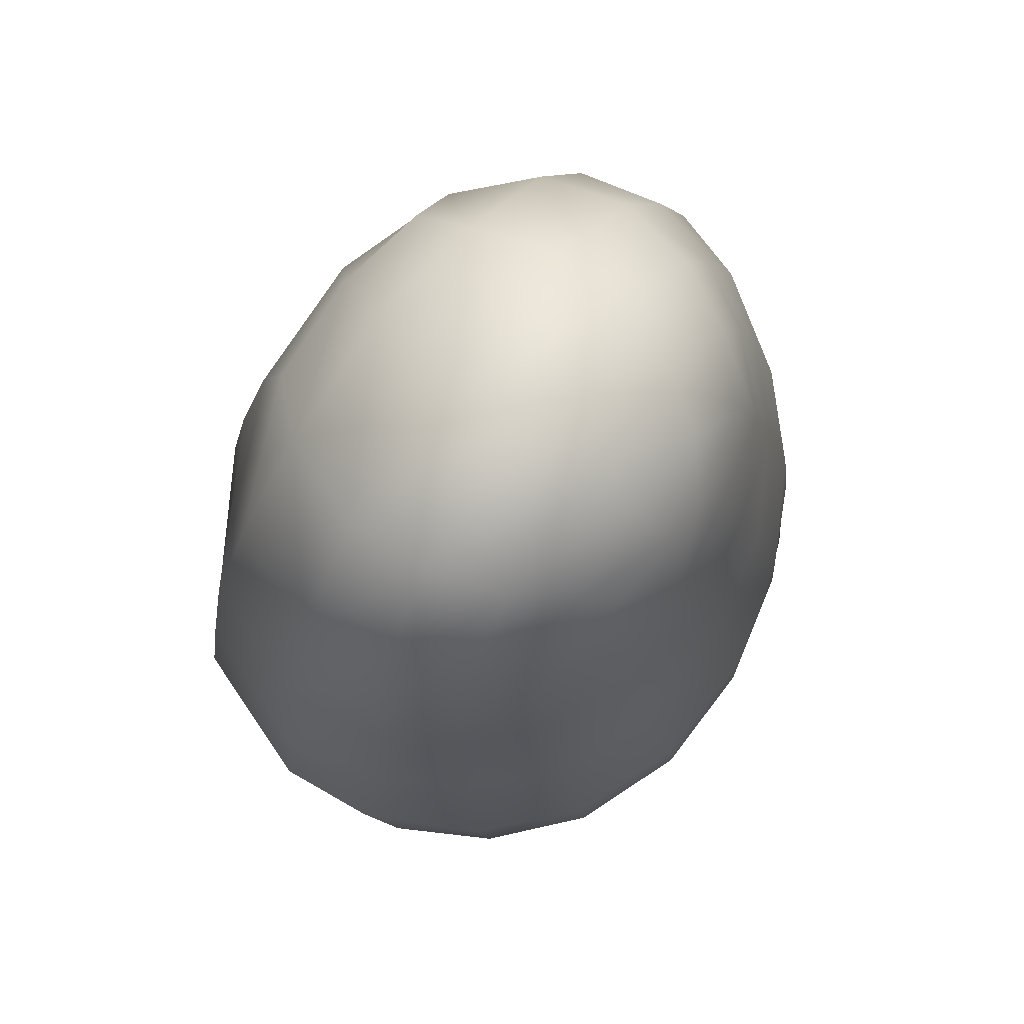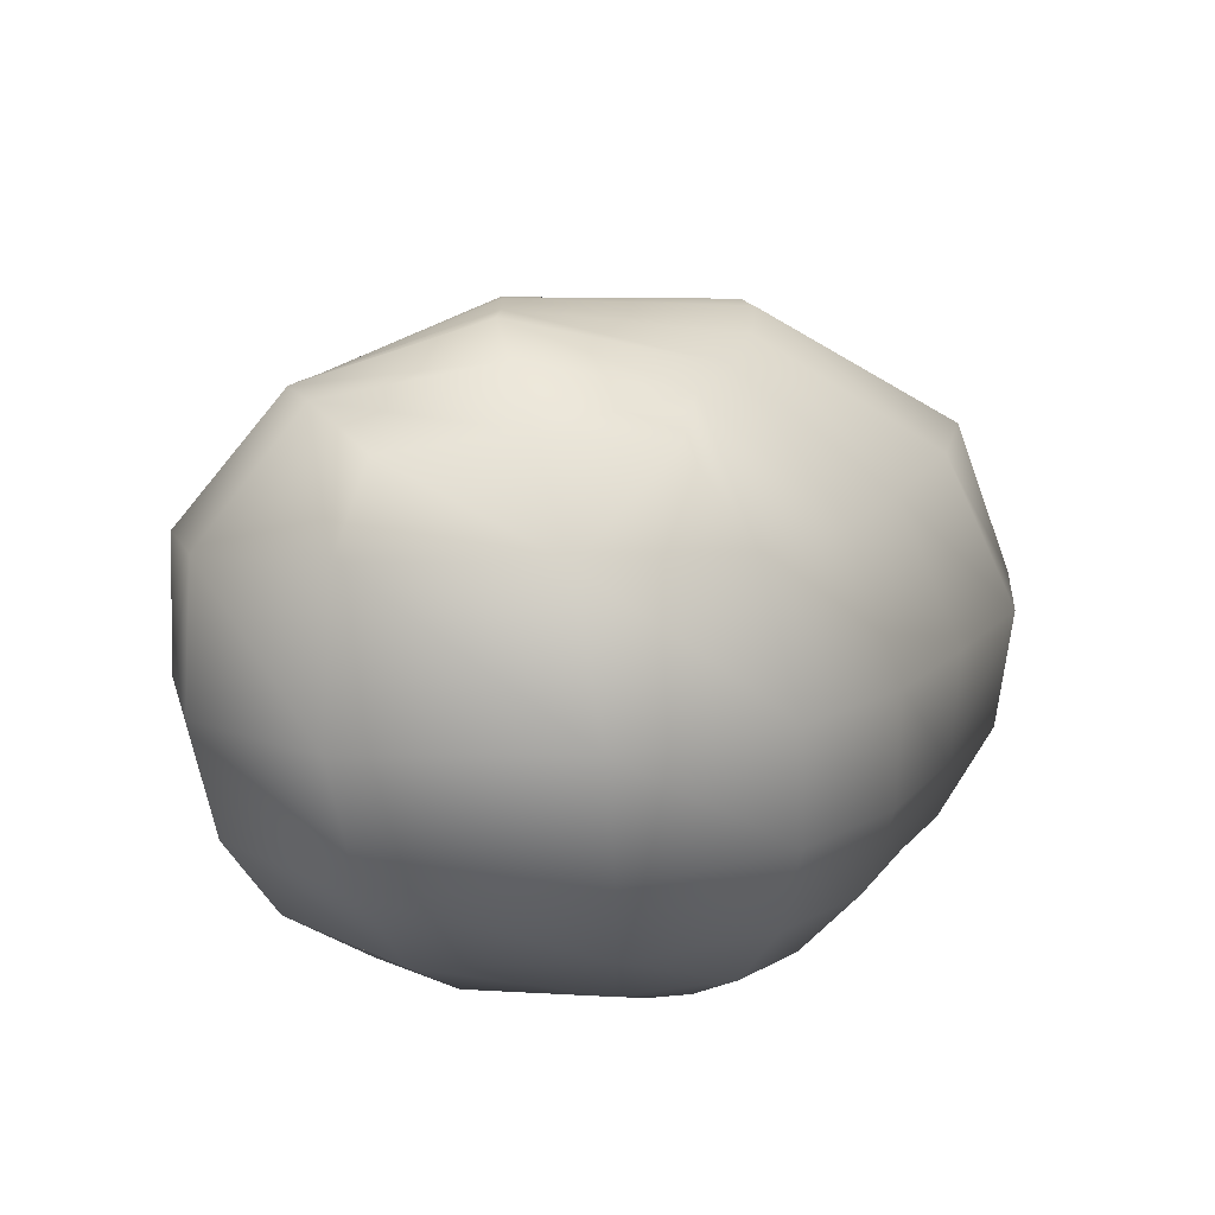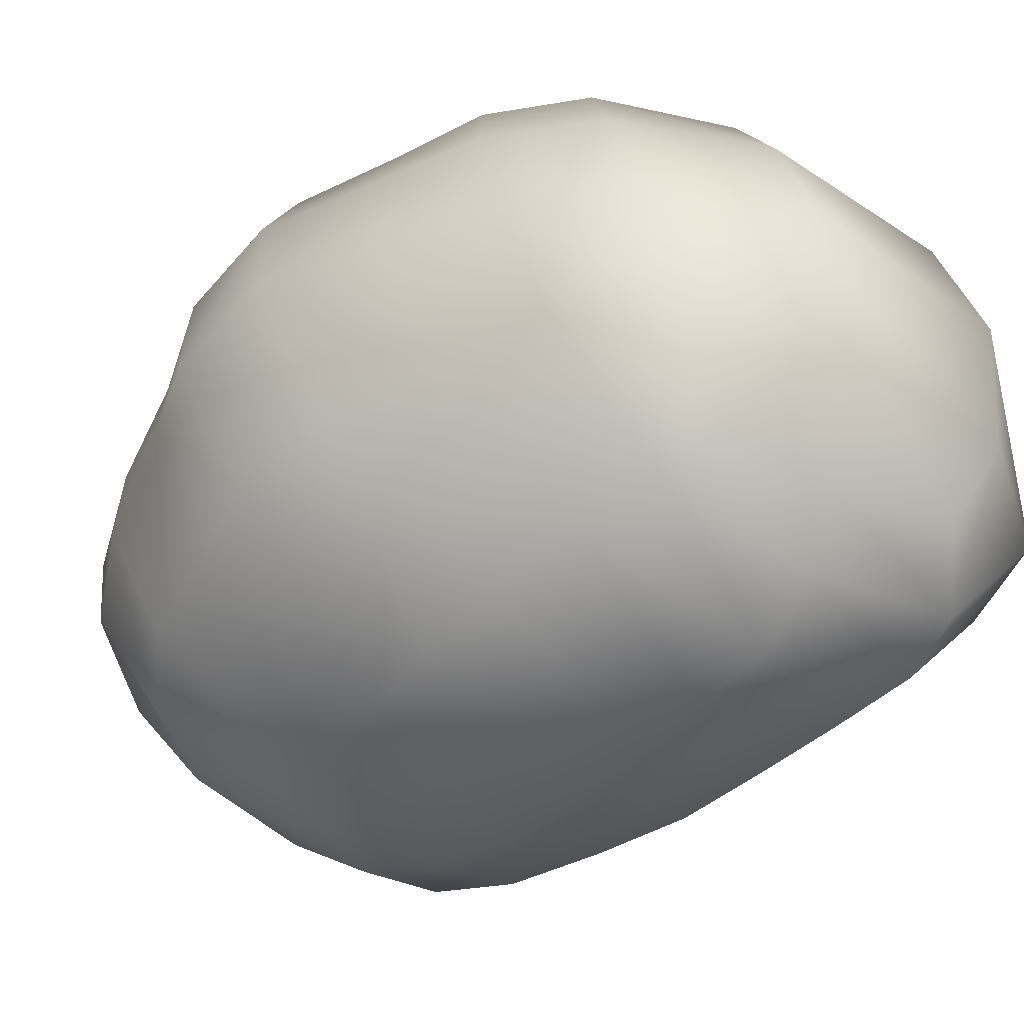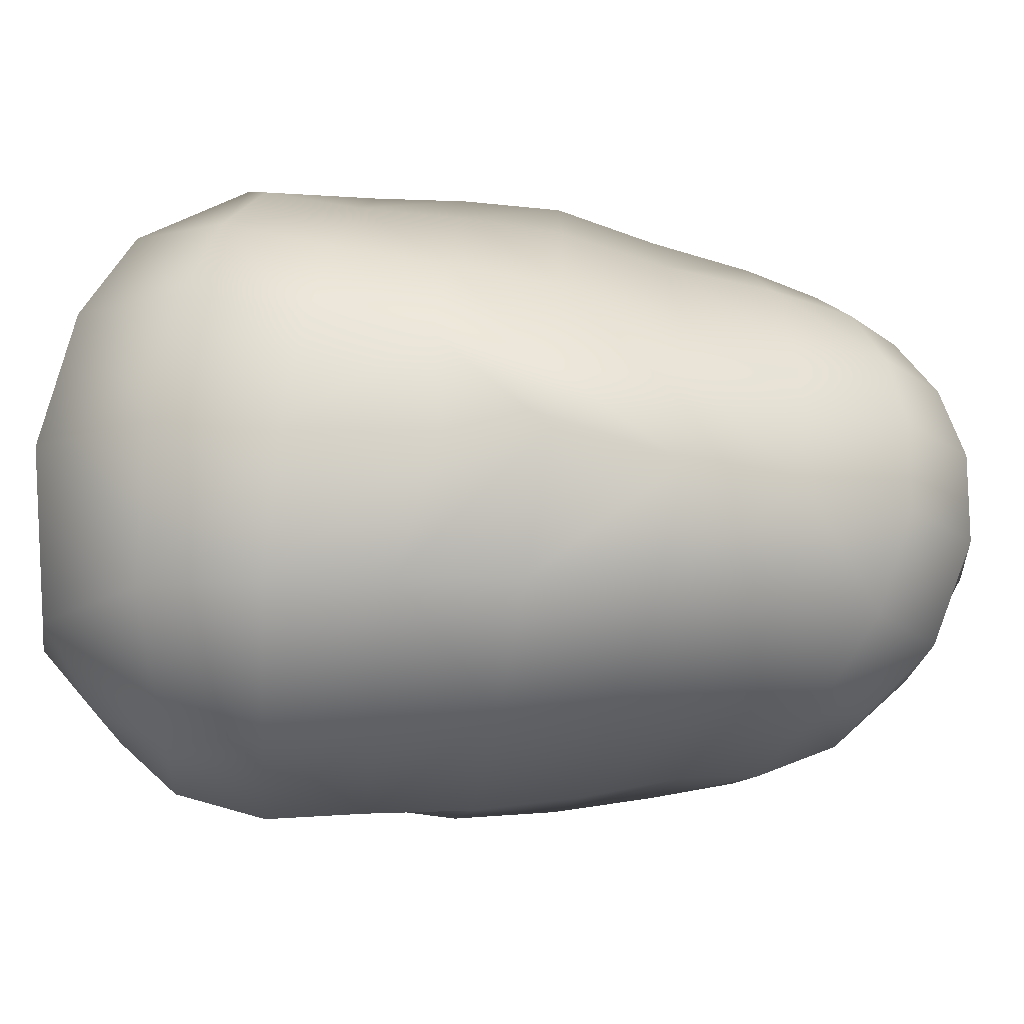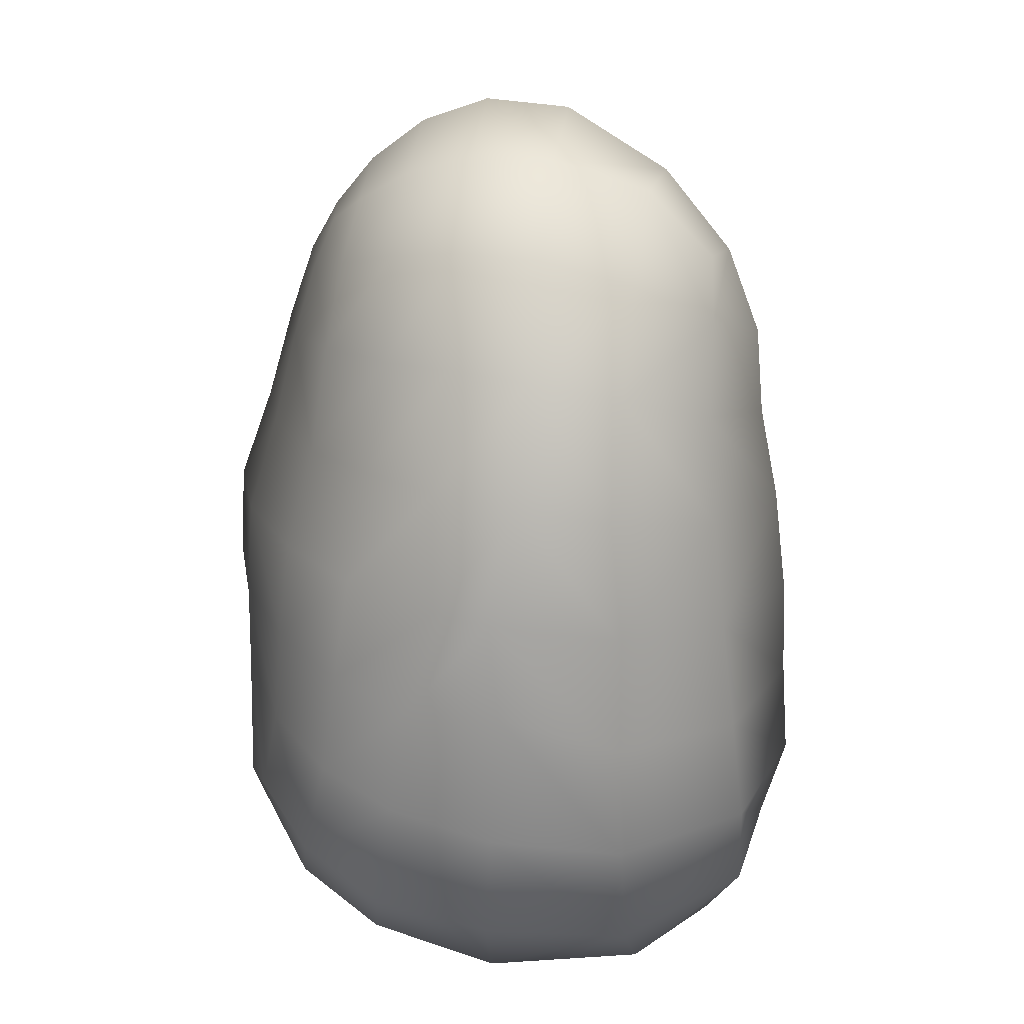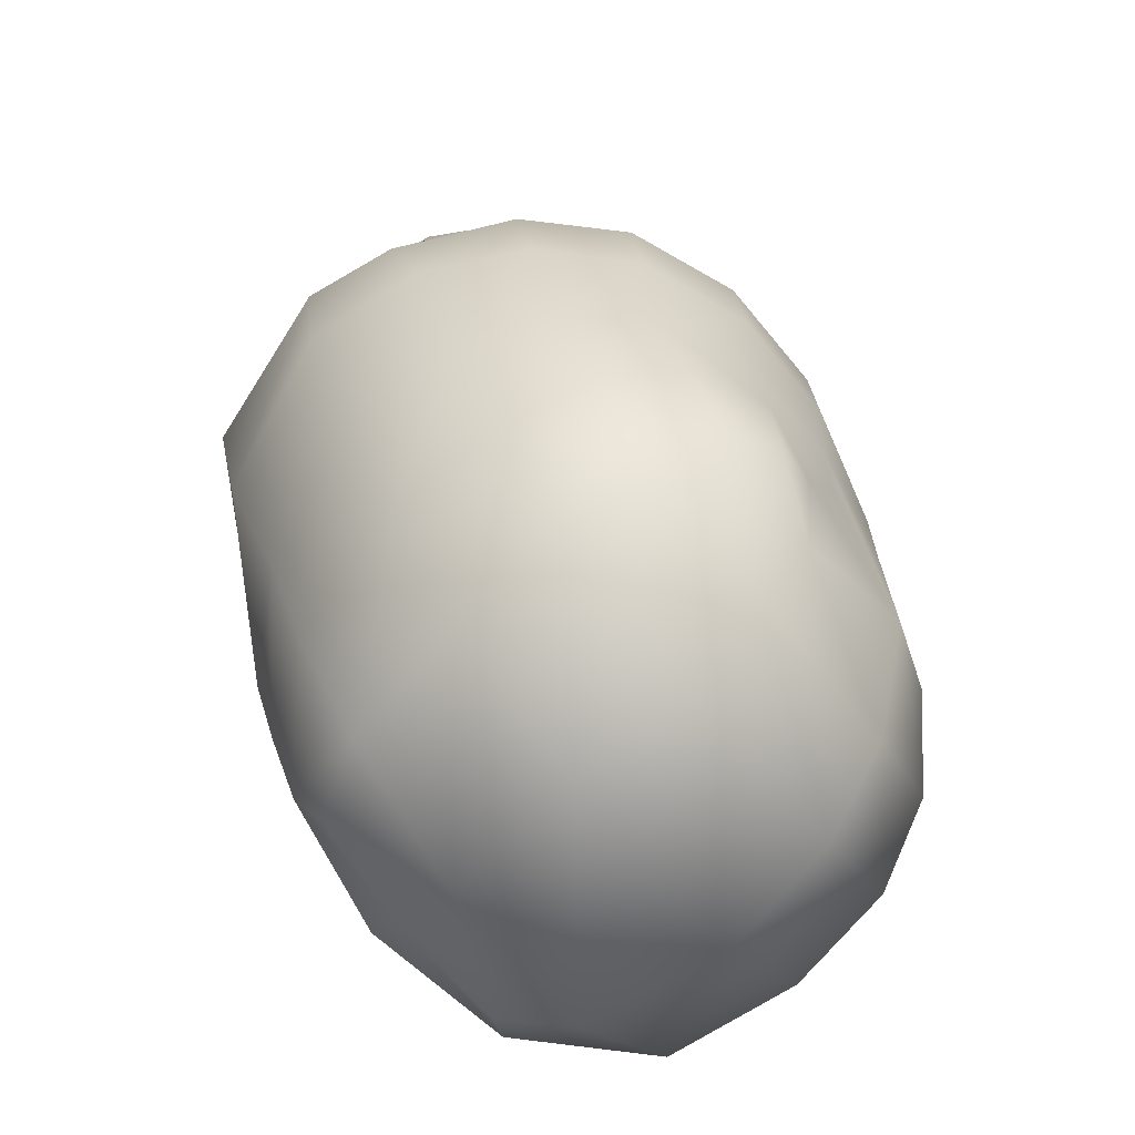
<metadata>
{"format":"obj","ext":"obj","renderer":"f3d","projection":"perspective","resolution":1024,"background":"white","views":[{"elev":76.4,"azim":-56.1,"up":"+Y"},{"elev":-76.1,"azim":179.2,"up":"+Y"},{"elev":-45.1,"azim":-36.4,"up":"+Z"},{"elev":-9.5,"azim":84.8,"up":"+Z"},{"elev":17.2,"azim":91.9,"up":"+Y"},{"elev":-66.0,"azim":-54.7,"up":"+Y"}]}
</metadata>
<code>
o PotatoB5
v 0.01258 -0.005058 0.0344
v -0.002138 -0.004207 0.0373
v 0.0446 0.001499 0.001178
v 0.04527 -0.01001 -4e-05
v 0.02577 -0.006629 0.02861
v 0.03526 0.003579 0.01877
v 0.03599 -0.008715 0.02055
v -0.01645 -0.004323 0.03639
v 0.01189 0.005985 0.03381
v -0.01733 0.00654 0.03584
v 0.01284 -0.01543 0.03439
v -0.01271 -0.02279 0.03553
v -0.0147 -0.01445 0.03508
v -0.01527 -0.033 0.03181
v 0.01088 -0.01623 -0.03696
v -0.002643 0.006579 0.03685
v -0.001263 -0.01435 0.03618
v 0.04295 -0.000837 -0.01433
v 0.04253 0.002211 0.007808
v 0.04223 -0.01073 0.01144
v 0.04346 0.01551 -0.002043
v -0.01537 -0.04735 -0.01774
v 0.03242 -0.01567 -0.02892
v 0.02507 0.004871 0.02733
v 0.03279 0.01678 0.01634
v 0.0112 -0.004026 -0.03655
v 0.02346 0.01687 0.02414
v -0.02197 -0.02584 0.03124
v -0.02579 -0.01635 0.03009
v -0.01909 -0.03859 0.02421
v -0.02076 -0.04328 0.01359
v -0.02015 -0.04696 -0.000565
v 0.04418 -0.0146 -0.01456
v -0.02491 -0.03755 -0.01862
v 0.04158 0.01316 -0.01444
v 0.03975 0.01635 0.007907
v 0.03214 -0.002761 -0.02743
v 0.03141 0.01035 -0.02609
v -0.02948 -0.005453 0.03083
v -0.03049 0.00569 0.03008
v -0.02823 -0.02977 0.02314
v -0.03367 -0.0189 0.02171
v -0.03109 -0.03348 0.01243
v -0.03099 -0.03651 -0.001423
v -0.0307 -0.02639 -0.01956
v -0.000691 -0.05451 0.000572
v -0.001873 -0.0502 0.01557
v -0.002277 -0.04423 0.02573
v -0.001944 -0.03696 0.03228
v -0.01053 -0.02906 0.03503
v 0.002825 -0.05325 -0.01792
v -0.000872 -0.0232 0.0358
v -0.005638 -0.0297 0.0353
v 0.01449 -0.0303 0.03433
v 0.02355 -0.04877 0.01719
v 0.0193 -0.04274 0.02708
v 0.02565 -0.05145 -0.0174
v 0.02648 -0.05271 0.001633
v 0.02595 -0.01793 0.0294
v 0.02372 -0.02838 0.0316
v 0.04077 -0.04089 -0.01556
v 0.03895 -0.03708 0.01558
v 0.03565 -0.02096 0.02228
v 0.0332 -0.03292 0.02518
v 0.04463 -0.02784 -0.01507
v 0.04515 -0.02628 0.000956
v 0.04172 -0.03997 0.001806
v 0.04192 -0.0237 0.01327
v -0.00784 -0.04367 -0.0279
v 0.006783 -0.04389 -0.02887
v 0.02242 -0.04587 -0.02678
v 0.02912 -0.03809 -0.03059
v 0.03232 -0.02786 -0.03038
v -0.02857 0.01686 0.02561
v -0.01657 0.01745 0.03137
v -0.003059 0.01767 0.03286
v 0.01061 0.01739 0.0304
v -0.0166 -0.004046 -0.0361
v -0.01573 -0.01587 -0.0347
v -0.01326 -0.02677 -0.033
v -0.009278 -0.03656 -0.03174
v 0.00928 -0.03749 -0.03478
v 0.01103 -0.02736 -0.03763
v -0.03988 -0.002159 -0.02296
v -0.03715 -0.01468 -0.02181
v -0.03847 -0.02431 -0.002428
v -0.03801 -0.02168 0.01091
v -0.04001 0.004136 0.02027
v -0.03884 -0.007451 0.02166
v -0.04582 -0.01223 -0.003917
v -0.0445 -0.009723 0.01026
v -0.04701 0.002025 -0.0049
v -0.04613 0.001847 0.006509
v -0.01564 0.008231 -0.03528
v 0.01195 0.008407 -0.03507
v -0.03762 0.01075 -0.02243
v -0.04452 0.01068 -0.005357
v -0.04174 0.01489 0.006824
v -0.04034 0.02726 -0.006564
v -0.03904 0.02887 0.005133
v -0.0369 0.01607 0.01692
v -0.03455 0.02382 -0.02209
v -0.03422 0.04058 -0.007456
v -0.03412 0.04249 0.00368
v -0.03004 0.0421 0.01257
v -0.03447 0.02938 0.01424
v -0.02835 0.03553 -0.02127
v -0.02219 0.05155 -0.008088
v -0.02252 0.05387 0.002639
v -0.02321 0.04024 0.01971
v -0.02641 0.02939 0.02221
v -0.01366 0.01992 -0.03362
v -0.01675 0.04456 -0.02084
v -0.0194 0.05216 0.01164
v -0.01433 0.04811 0.01842
v -0.01345 0.03857 0.02498
v -0.01615 0.02886 0.02766
v -0.009436 0.03676 -0.02864
v -0.009731 0.02949 -0.03203
v -0.0116 0.04412 0.0222
v 0.00032 0.04893 -0.02034
v -0.001915 0.05667 -0.007484
v -0.001951 0.05772 0.003106
v -0.001928 0.05489 0.01147
v -0.002342 0.04983 0.01822
v -0.00206 0.04405 0.02301
v -0.003709 0.03782 0.02656
v -0.003468 0.02879 0.02968
v 0.004474 0.03926 -0.02854
v 0.007455 0.03753 0.02504
v 0.004939 0.04301 0.02271
v 0.009588 0.02876 0.02762
v 0.008144 0.0294 -0.03228
v 0.01201 0.01967 -0.03284
v 0.01597 0.04045 -0.02579
v 0.01386 0.05042 0.01241
v 0.009825 0.04632 0.0189
v 0.02274 0.03351 -0.02574
v 0.01594 0.04863 -0.01771
v 0.01793 0.05271 -0.005939
v 0.01674 0.05281 0.004268
v 0.01693 0.03952 0.02055
v 0.02083 0.02949 0.02235
v 0.02802 0.02284 -0.02524
v 0.02938 0.03922 -0.01601
v 0.02882 0.04307 0.005517
v 0.02436 0.04188 0.01367
v 0.02949 0.02979 0.01431
v 0.03103 0.04268 -0.004436
v 0.03466 0.0301 0.006244
v 0.03683 0.02698 -0.01459
v 0.03811 0.02952 -0.003253
f 1 9 16 2
f 9 1 5 24
f 1 2 17 11
f 1 11 59 5
f 2 16 10 8
f 2 8 13 17
f 3 4 33 18
f 3 19 20 4
f 19 3 21 36
f 4 66 65 33
f 66 4 20 68
f 5 7 6 24
f 7 5 59 63
f 6 19 36 25
f 19 6 7 20
f 24 6 25 27
f 20 7 63 68
f 8 10 40 39
f 8 39 29 13
f 16 9 77 76
f 9 24 27 77
f 10 16 76 75
f 40 10 75 74
f 11 54 60 59
f 54 11 17 52
f 12 50 53 52
f 50 12 28 14
f 12 13 29 28
f 13 12 52 17
f 14 30 48 49
f 30 14 28 41
f 50 14 49 53
f 15 83 80 79
f 83 15 23 73
f 15 26 37 23
f 26 15 79 78
f 18 37 38 35
f 37 18 33 23
f 36 21 152 150
f 152 21 35 151
f 22 32 44 34
f 32 22 51 46
f 22 34 81 69
f 51 22 69 70
f 73 23 33 65
f 25 36 150 148
f 27 25 148 143
f 26 78 94 95
f 37 26 95 38
f 27 143 132 77
f 41 28 29 42
f 42 29 39 89
f 30 31 47 48
f 31 30 41 43
f 31 32 46 47
f 32 31 43 44
f 34 44 86 45
f 34 45 80 81
f 151 35 38 144
f 144 38 95 134
f 39 40 88 89
f 88 40 74 101
f 43 41 42 87
f 87 42 89 91
f 44 43 87 86
f 45 86 90 85
f 45 85 79 80
f 47 46 58 55
f 46 51 57 58
f 48 47 55 56
f 49 48 56 54
f 53 49 54 52
f 51 70 71 57
f 18 35 21 3
f 54 56 64 60
f 56 55 62 64
f 55 58 67 62
f 58 57 61 67
f 57 71 72 61
f 59 60 64 63
f 61 72 73 65
f 61 65 66 67
f 64 62 68 63
f 62 67 66 68
f 70 69 81 82
f 70 82 72 71
f 73 72 82 83
f 101 74 111 106
f 74 75 117 111
f 75 76 128 117
f 76 77 132 128
f 78 79 85 84
f 94 78 84 96
f 81 80 83 82
f 84 92 97 96
f 90 86 87 91
f 88 93 91 89
f 93 88 101 98
f 92 90 91 93
f 92 93 98 97
f 94 112 134 95
f 112 94 96 102
f 102 96 97 99
f 97 98 100 99
f 98 101 106 100
f 99 100 104 103
f 99 103 107 102
f 100 106 105 104
f 102 107 119 112
f 103 104 109 108
f 103 108 113 107
f 104 105 114 109
f 105 110 115 114
f 110 105 106 111
f 107 113 118 119
f 108 109 123 122
f 108 122 121 113
f 109 114 124 123
f 110 116 120 115
f 116 110 111 117
f 112 119 133 134
f 113 121 129 118
f 114 115 125 124
f 115 120 126 125
f 116 117 128 127
f 120 116 127 126
f 119 118 129 133
f 121 122 140 139
f 121 139 135 129
f 122 123 141 140
f 123 124 136 141
f 124 125 137 136
f 137 125 126 131
f 131 126 127 130
f 130 127 128 132
f 129 135 138 133
f 131 130 142 137
f 130 132 143 142
f 134 133 138 144
f 138 135 139 145
f 141 136 147 146
f 136 137 142 147
f 138 145 151 144
f 139 140 149 145
f 140 141 146 149
f 147 142 143 148
f 145 149 152 151
f 146 147 148 150
f 149 146 150 152
f 92 84 85 90

</code>
